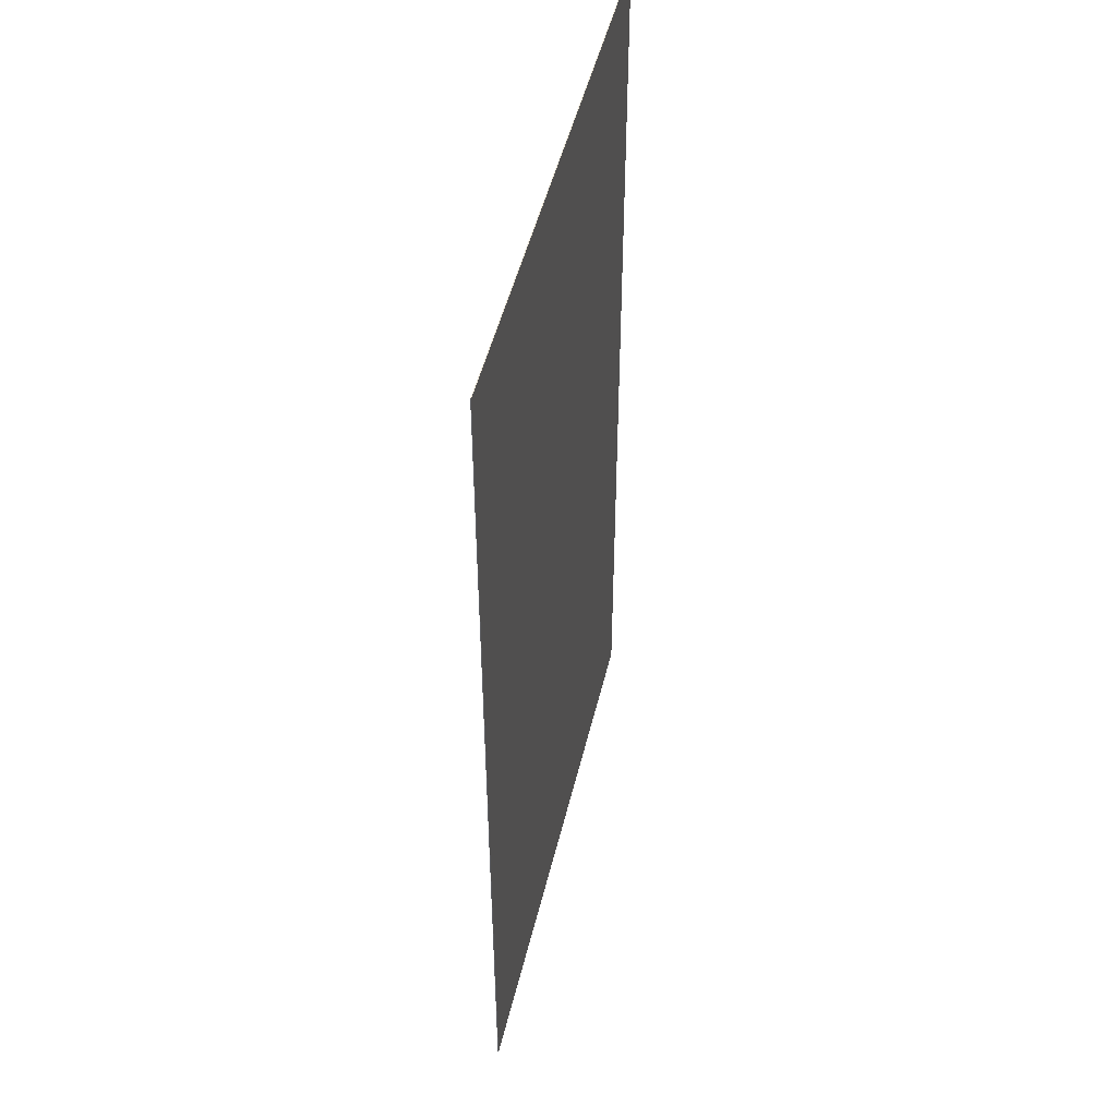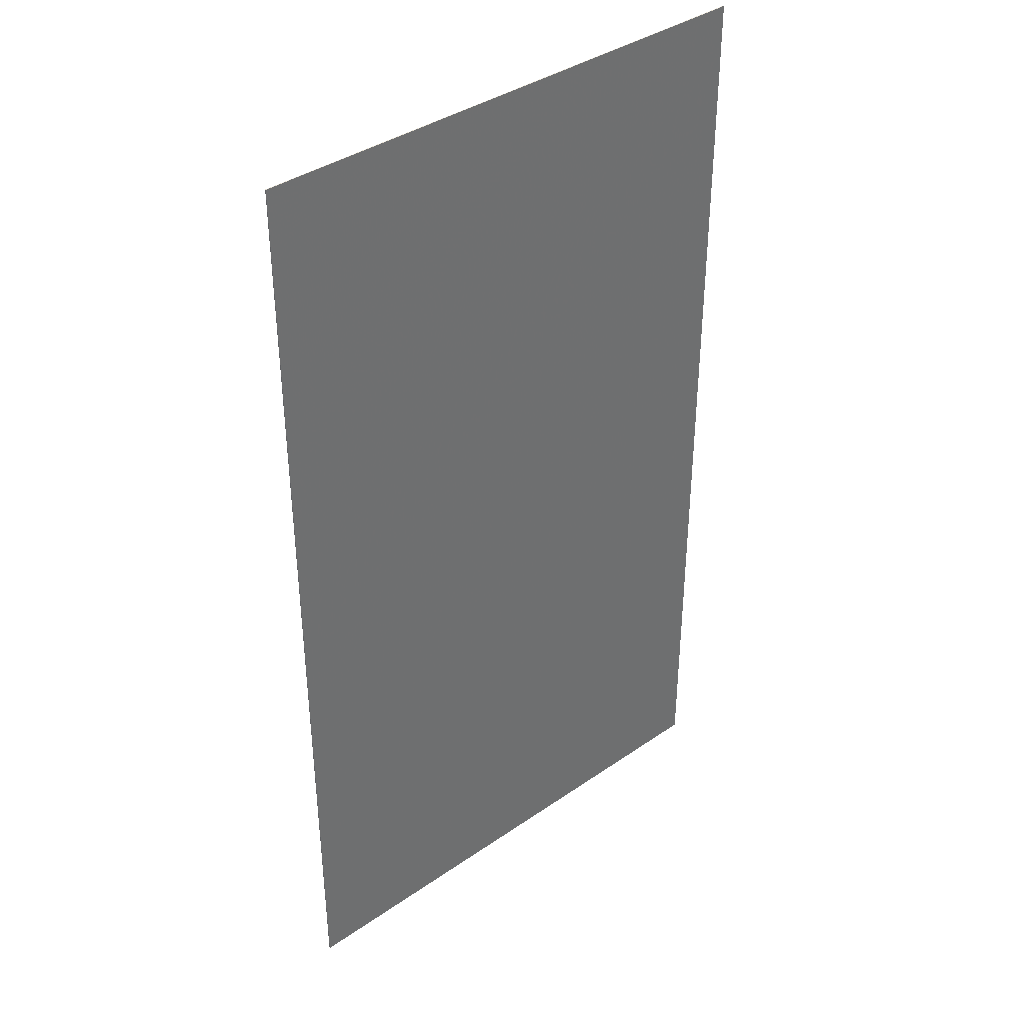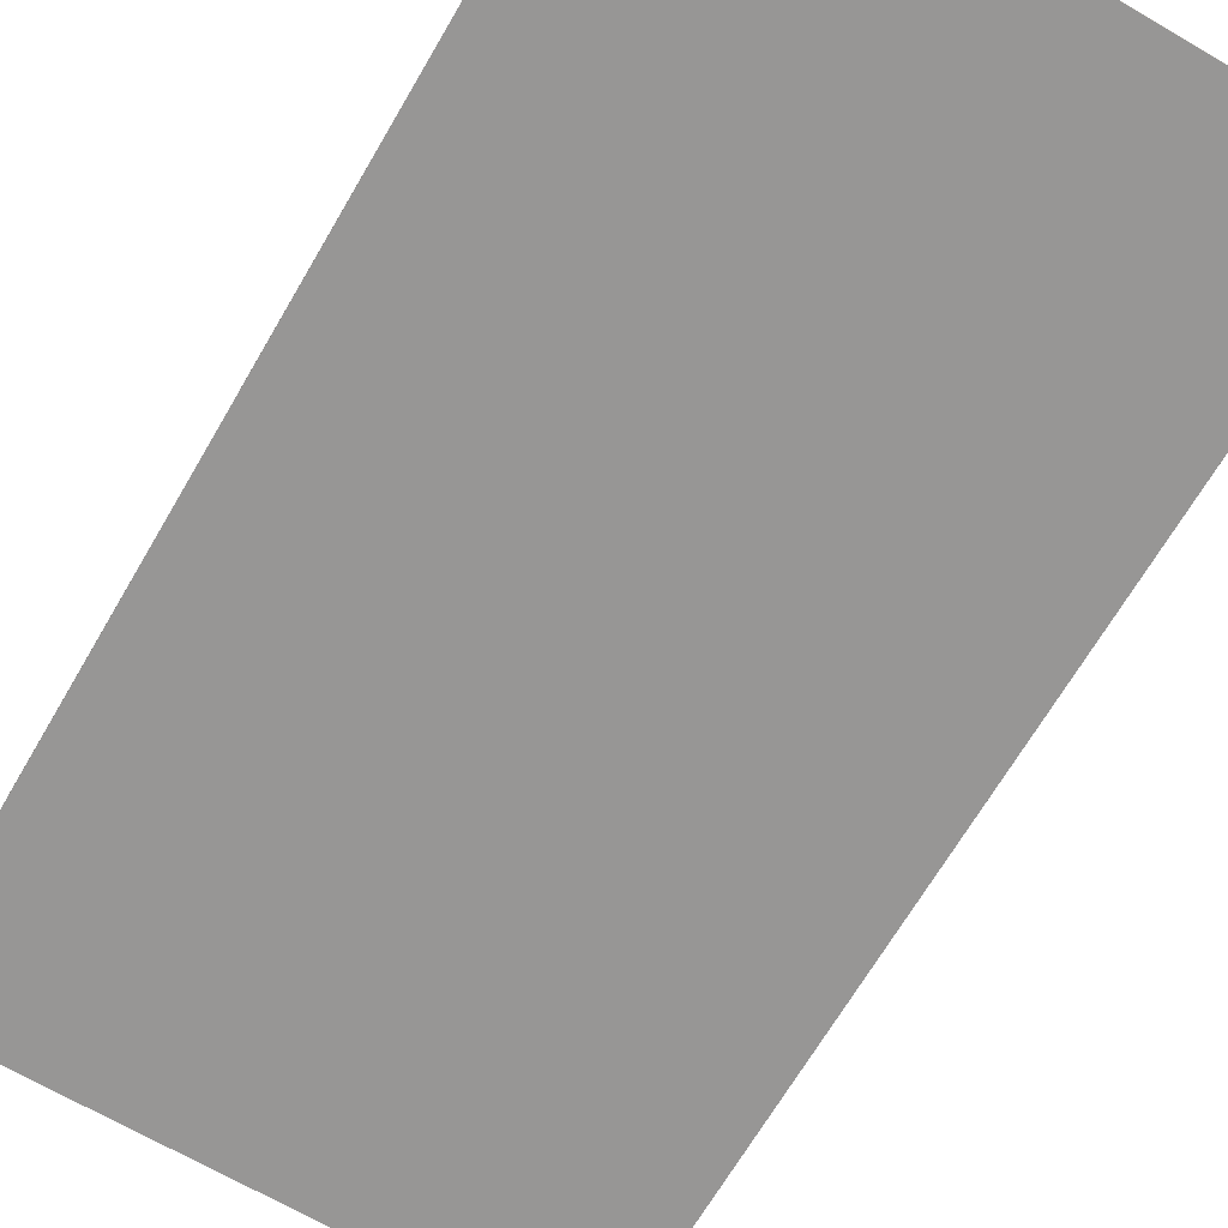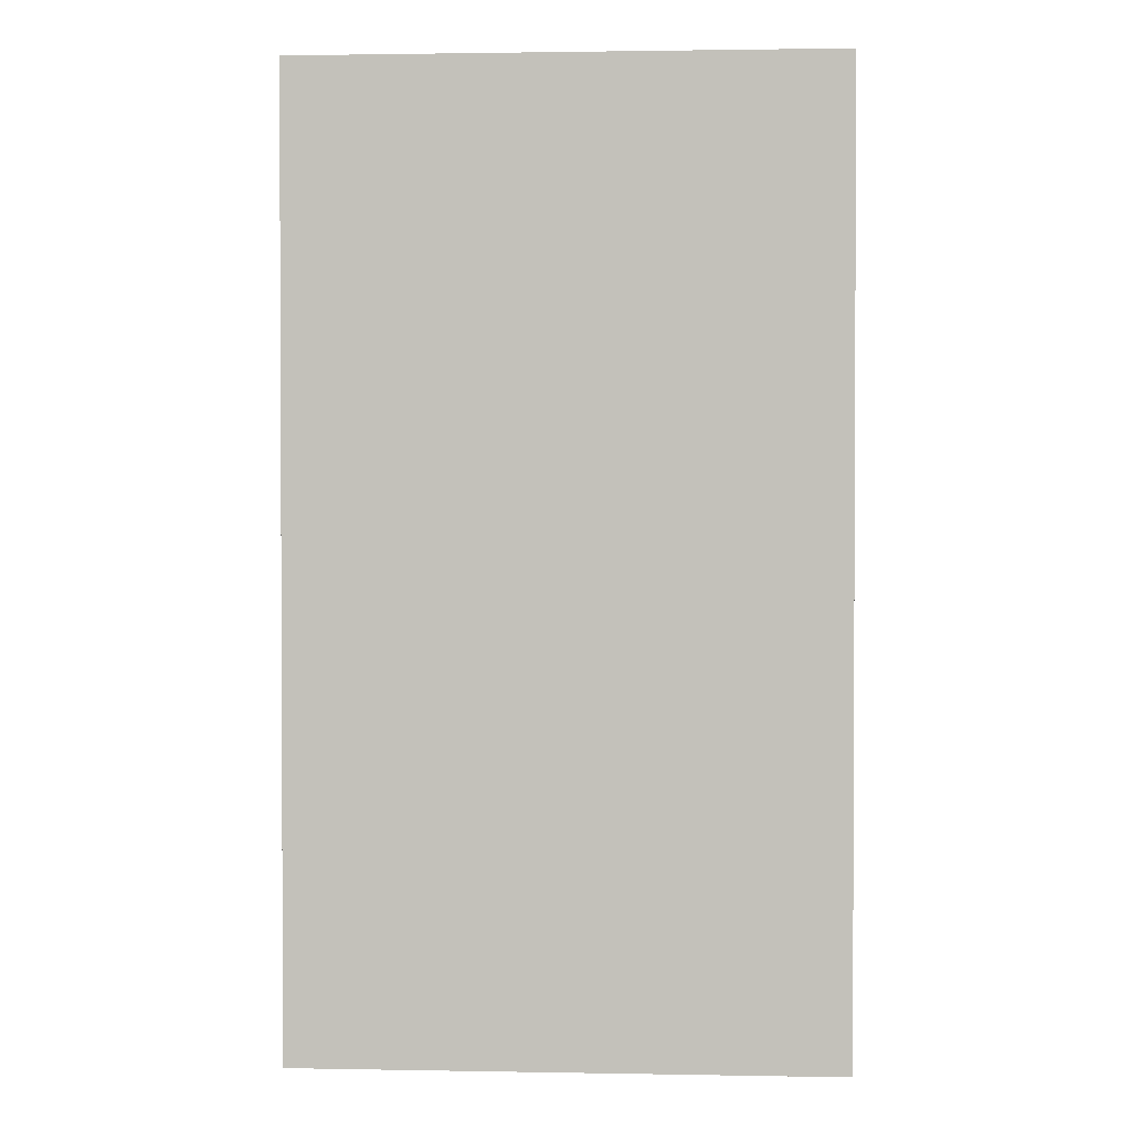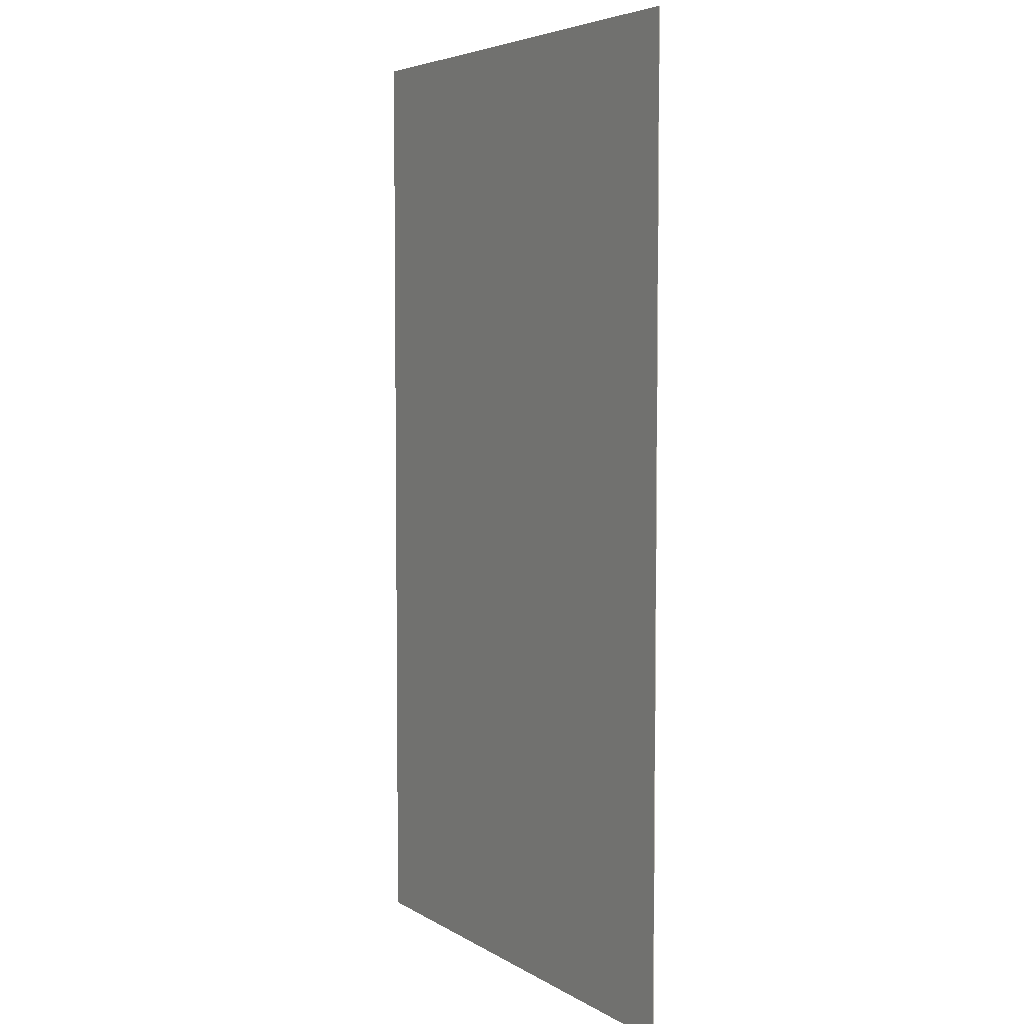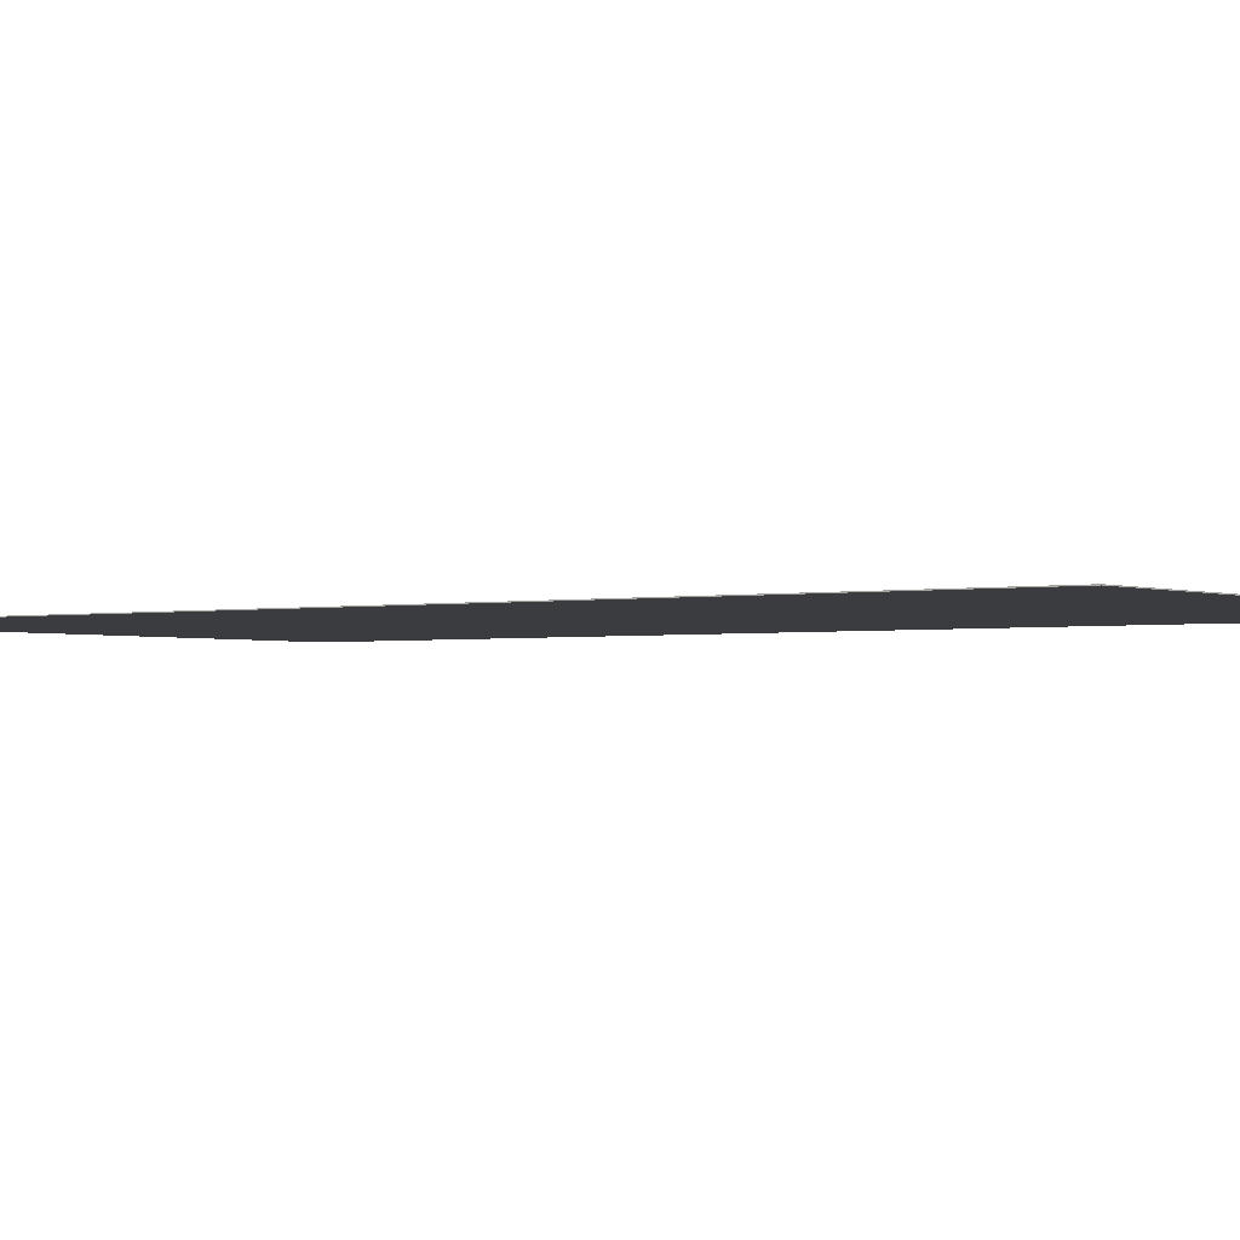
<metadata>
{"format":"obj","ext":"obj","renderer":"f3d","projection":"perspective","resolution":1024,"background":"white","views":[{"elev":49.3,"azim":103.4,"up":"+Z"},{"elev":38.4,"azim":138.9,"up":"+Z"},{"elev":-67.9,"azim":149.7,"up":"+Y"},{"elev":1.6,"azim":-176.3,"up":"+Z"},{"elev":5.0,"azim":-119.6,"up":"+Z"},{"elev":-1.9,"azim":126.3,"up":"+Y"}]}
</metadata>
<code>
v -27 0.07 48
v 27 0.07 48
v 27 0.07 -48
v -27 0.07 -48
v -27 0 48
v 27 0 48
v 27 0 -48
v -27 0 -48
f 1 2 3 4
f 8 7 6 5
f 1 5 6 2
f 2 6 7 3
f 3 7 8 4
f 4 8 5 1

</code>
